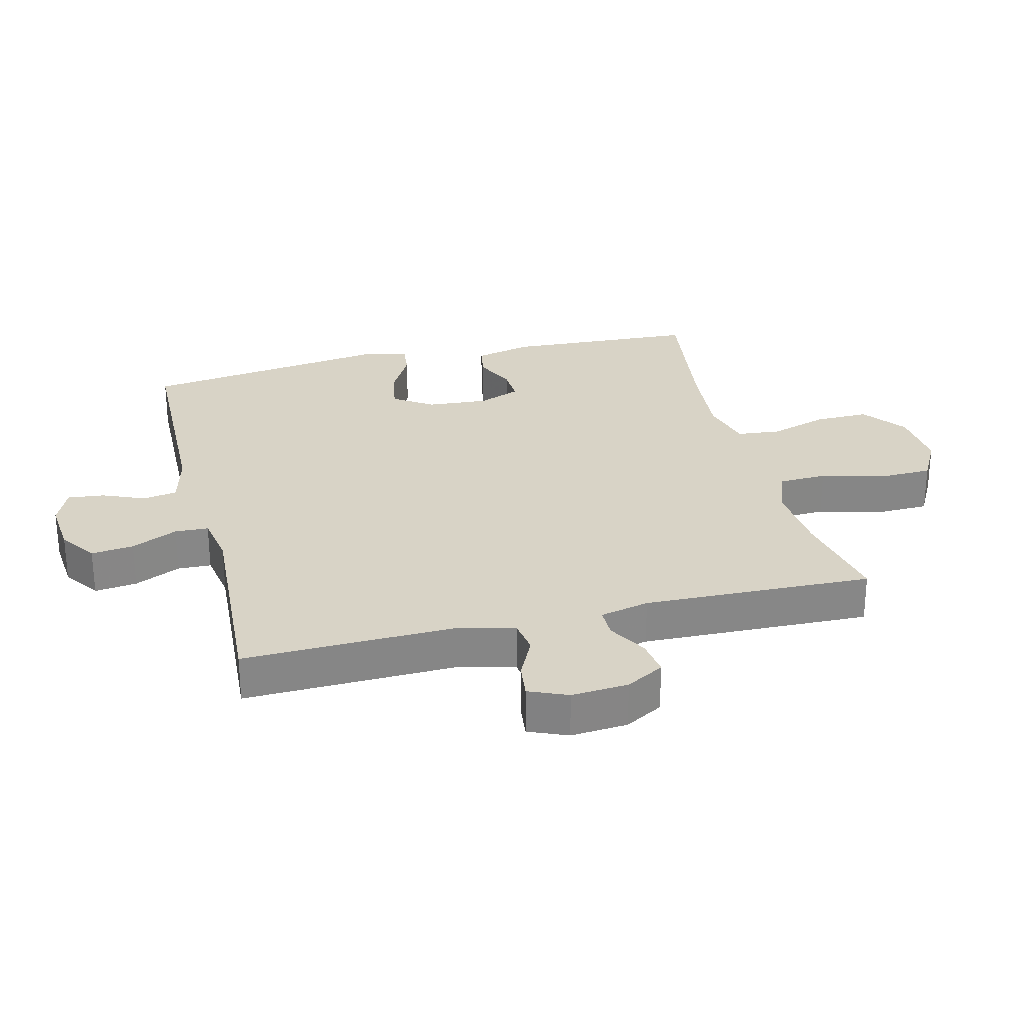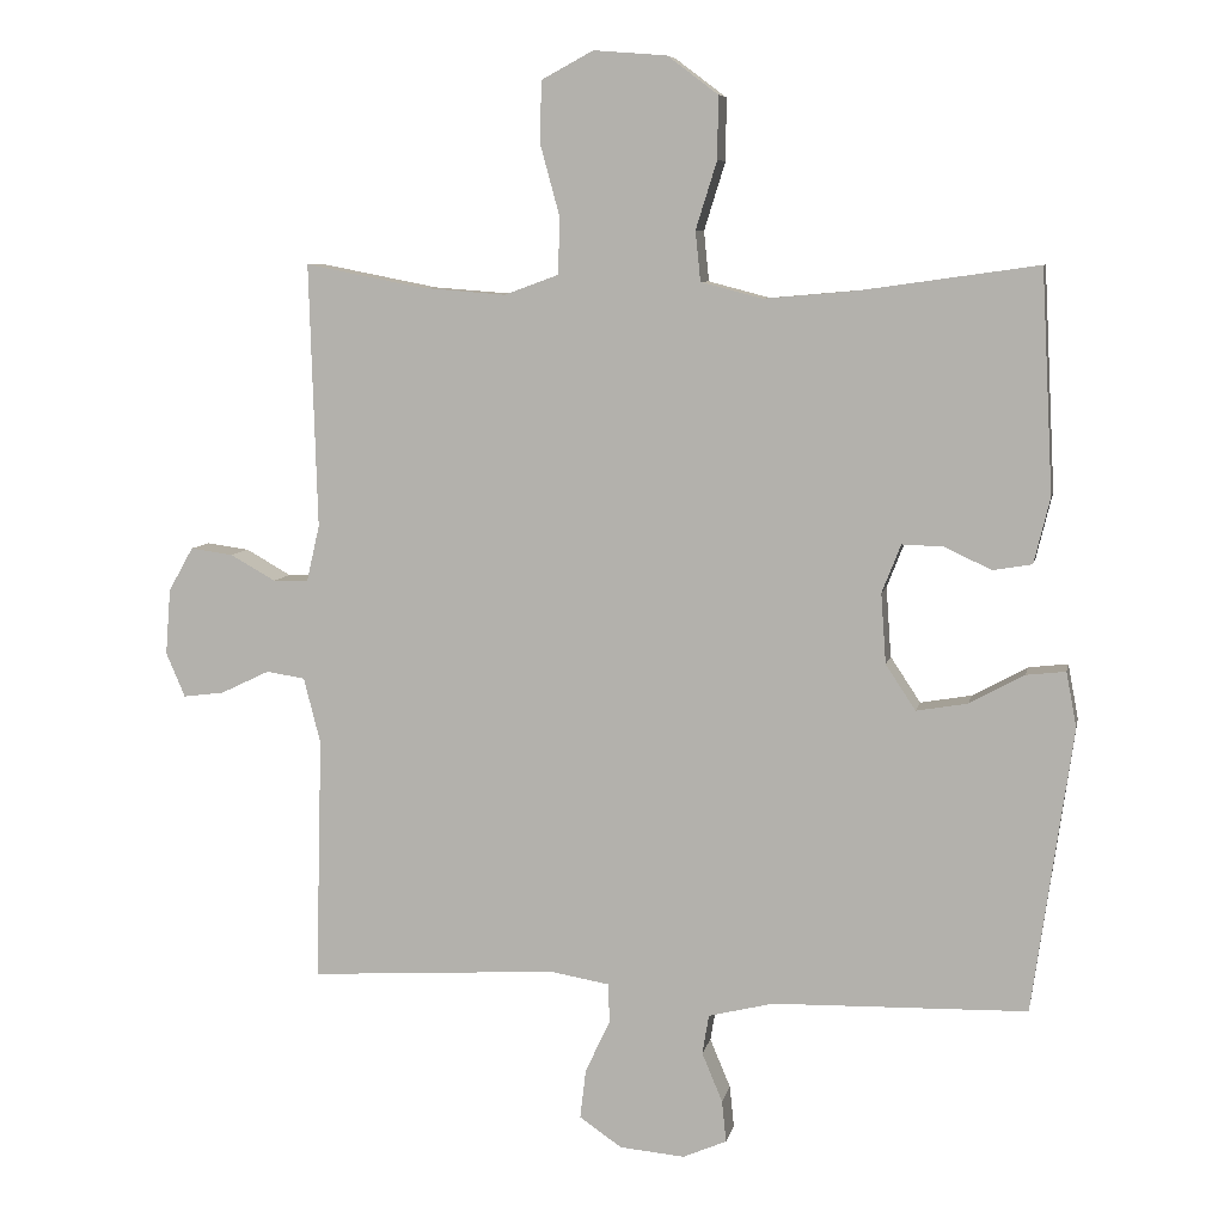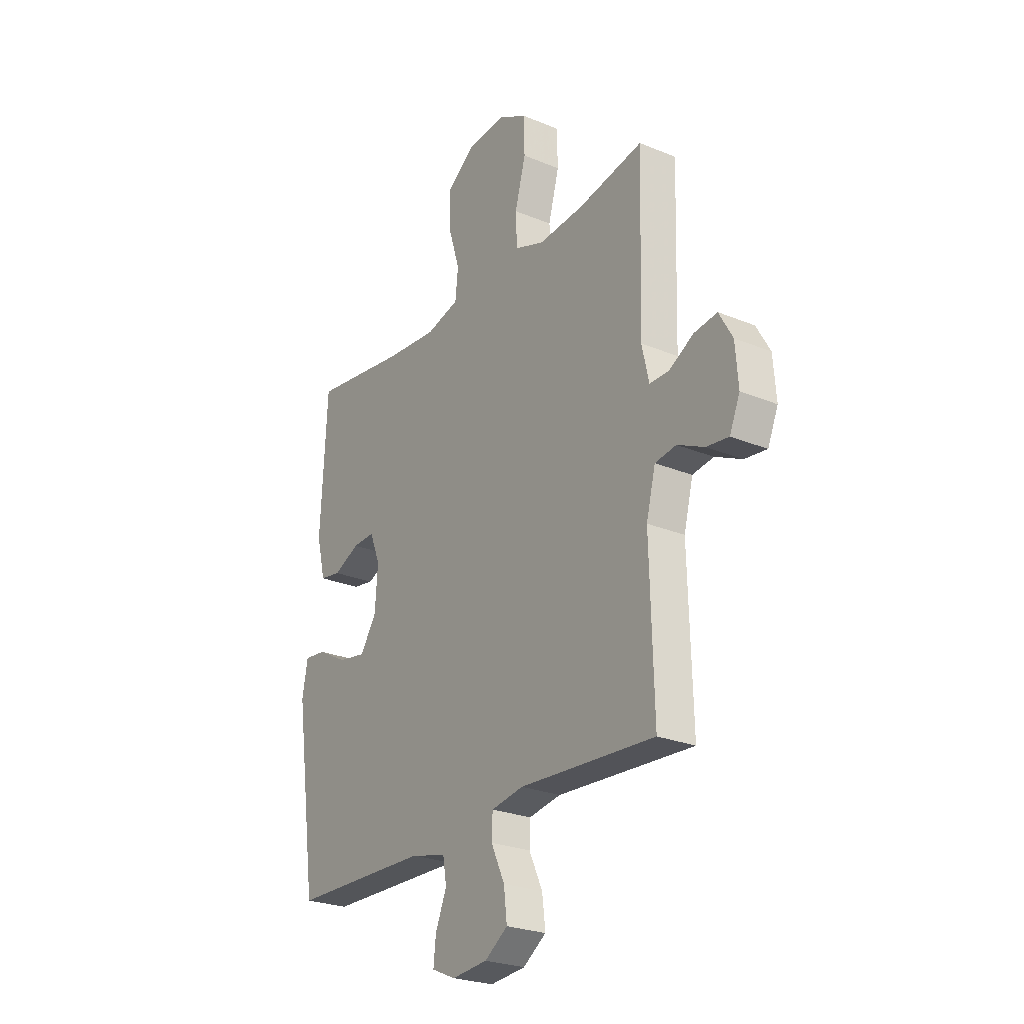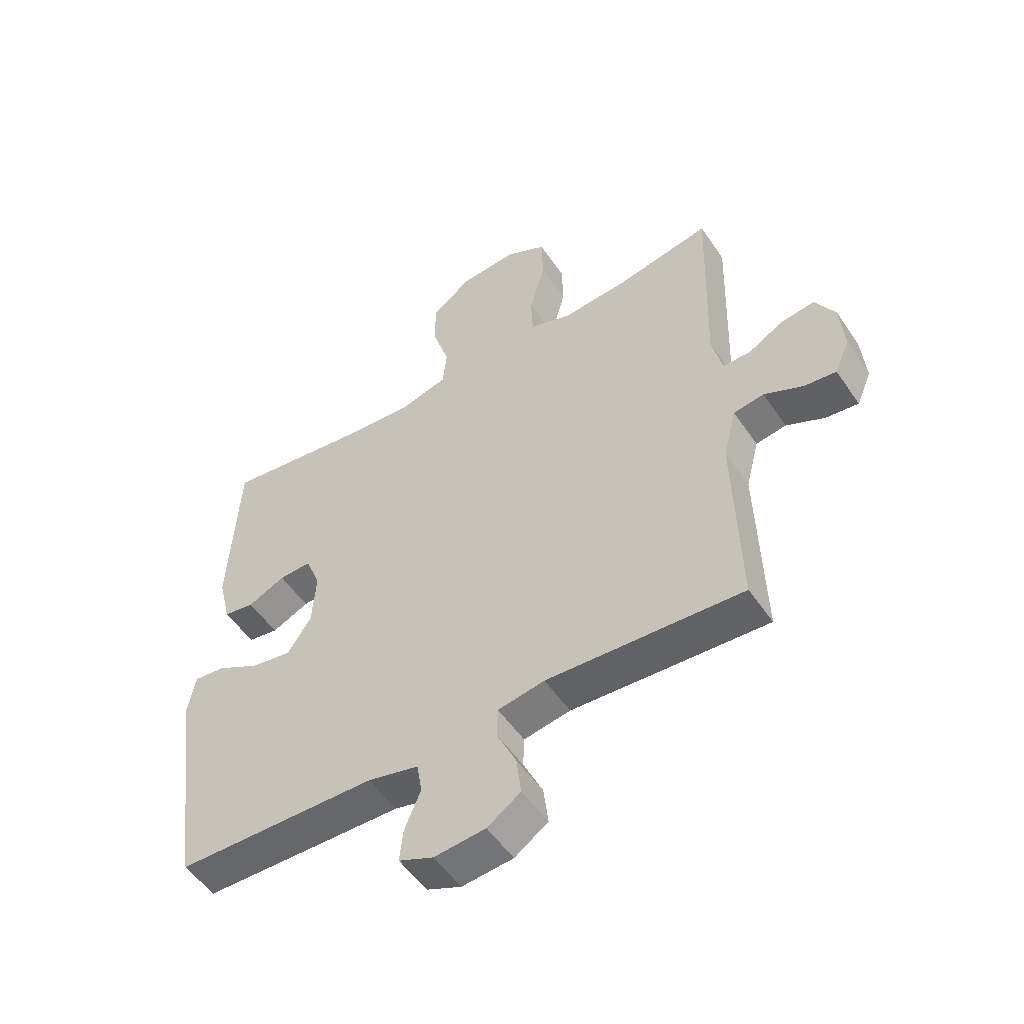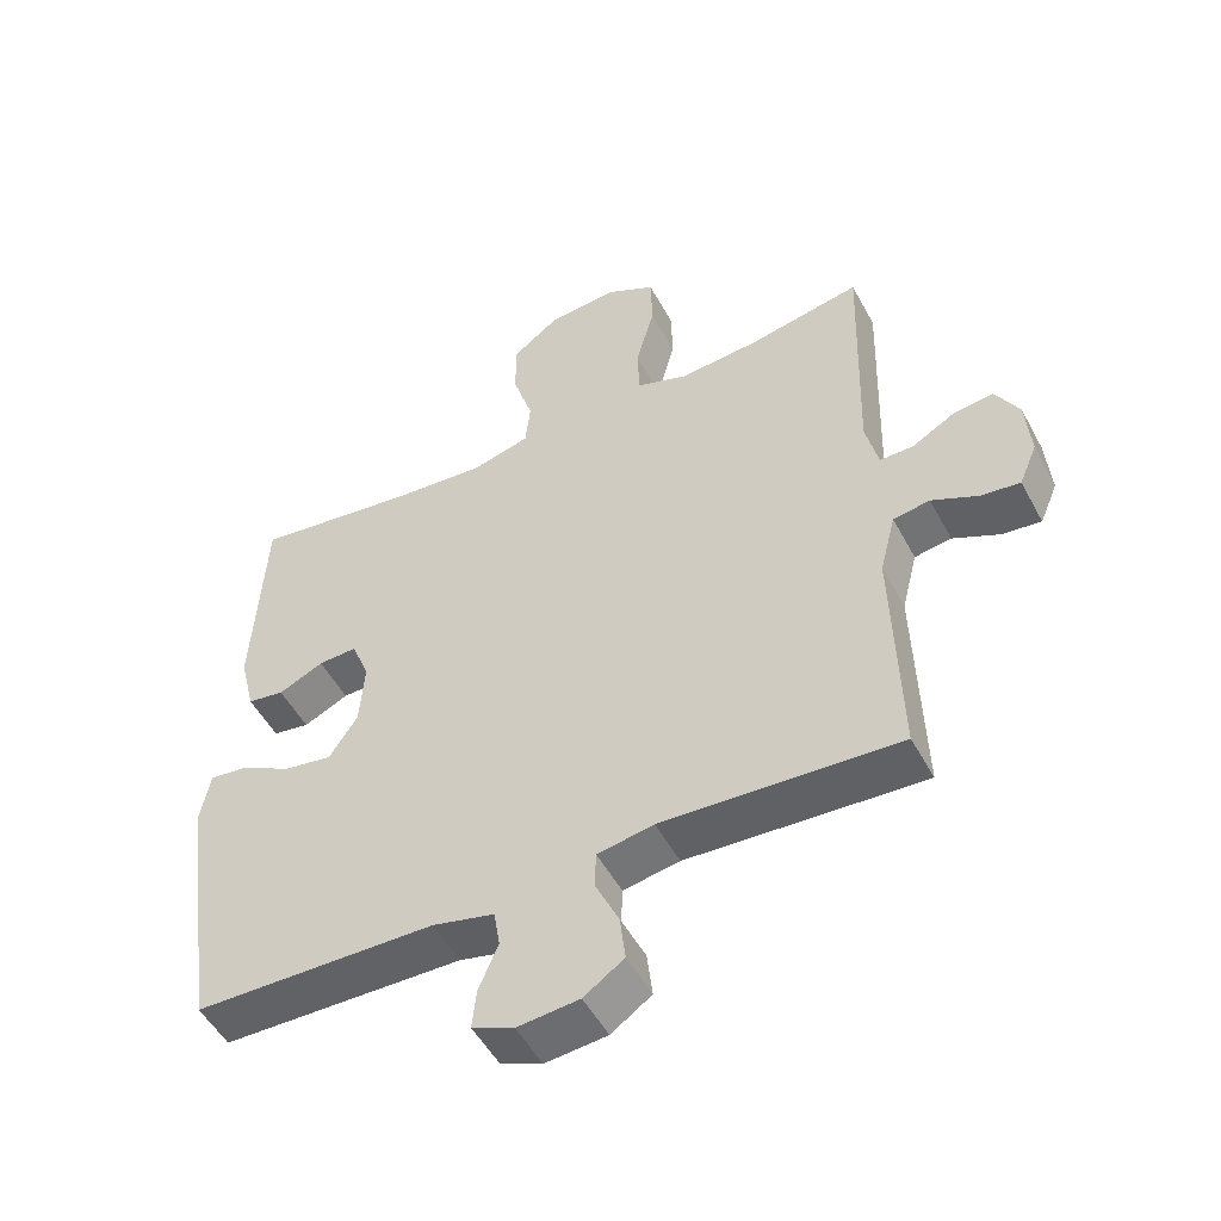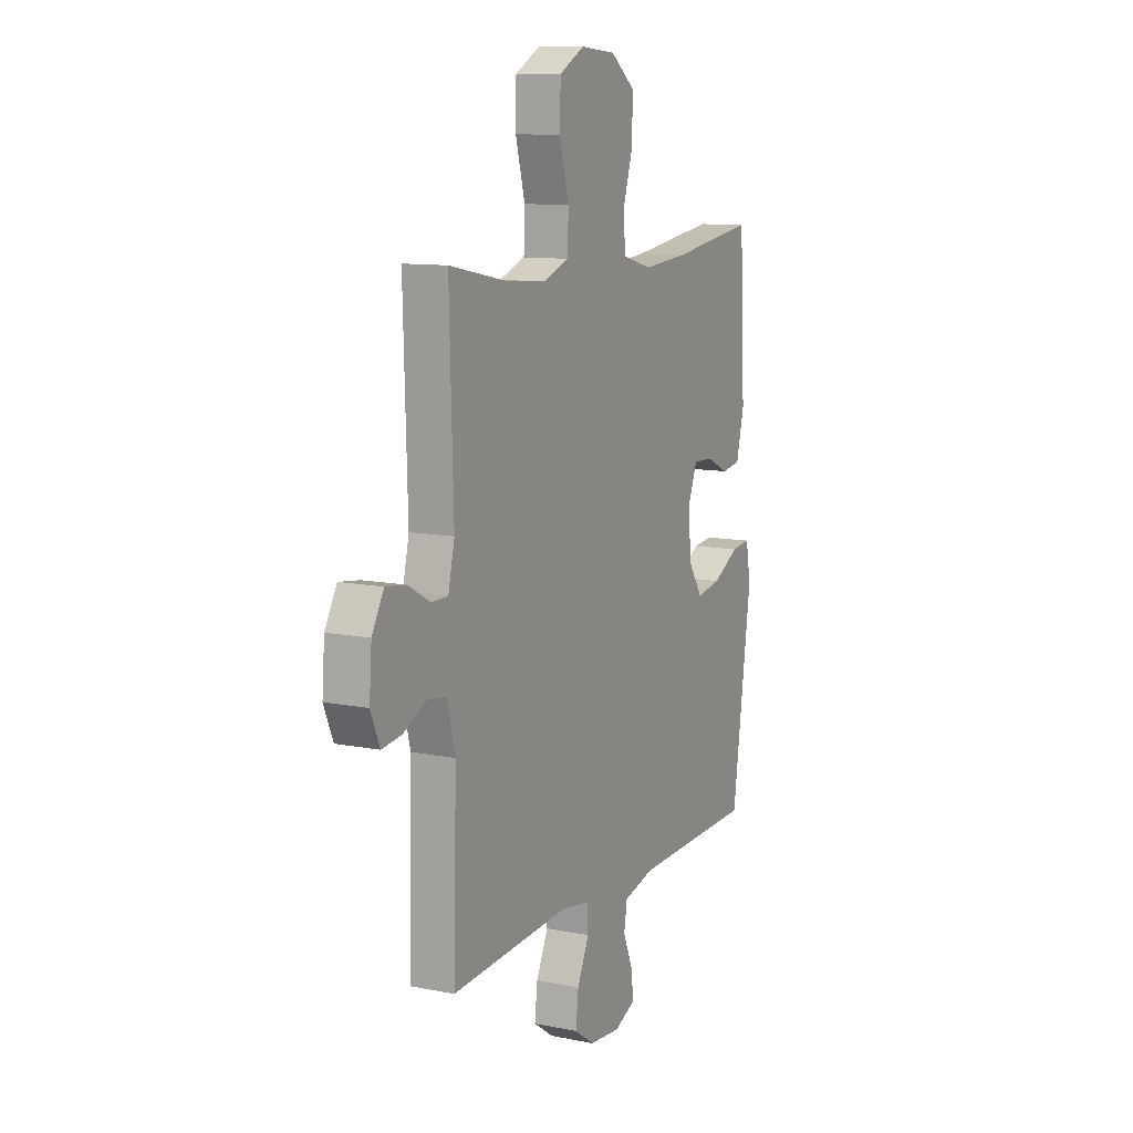
<metadata>
{"format":"obj","ext":"obj","renderer":"f3d","projection":"perspective","resolution":1024,"background":"white","views":[{"elev":27.9,"azim":-104.0,"up":"+Y"},{"elev":7.4,"azim":11.3,"up":"+Z"},{"elev":-25.4,"azim":-123.7,"up":"+Z"},{"elev":-52.9,"azim":-146.6,"up":"+Z"},{"elev":-51.3,"azim":-152.3,"up":"+Z"},{"elev":10.9,"azim":-63.7,"up":"+Z"}]}
</metadata>
<code>
v -0.5 0.07 0.5
v -0.337 0.07 0.468
v -0.222 0.07 0.459
v -0.148 0.07 0.486
v -0.145 0.07 0.562
v -0.172 0.07 0.661
v -0.17 0.07 0.745
v -0.099 0.07 0.783
v 0.001 0.07 0.775
v 0.07 0.07 0.723
v 0.069 0.07 0.638
v 0.04 0.07 0.545
v 0.047 0.07 0.477
v 0.131 0.07 0.455
v 0.258 0.07 0.466
v 0.5 0.07 0.5
v 0.516 0.07 0.197
v 0.494 0.07 0.107
v 0.441 0.07 0.098
v 0.376 0.07 0.128
v 0.32 0.07 0.13
v 0.294 0.07 0.064
v 0.301 0.07 -0.032
v 0.342 0.07 -0.094
v 0.412 0.07 -0.082
v 0.487 0.07 -0.041
v 0.541 0.07 -0.035
v 0.555 0.07 -0.11
v 0.5 0.07 -0.5
v 0.152 0.07 -0.508
v 0.063 0.07 -0.53
v 0.054 0.07 -0.584
v 0.082 0.07 -0.651
v 0.088 0.07 -0.708
v 0.028 0.07 -0.734
v -0.061 0.07 -0.726
v -0.119 0.07 -0.686
v -0.111 0.07 -0.619
v -0.077 0.07 -0.546
v -0.079 0.07 -0.493
v -0.16 0.07 -0.479
v -0.5 0.07 -0.5
v -0.491 0.07 -0.166
v -0.514 0.07 -0.076
v -0.567 0.07 -0.068
v -0.634 0.07 -0.1
v -0.69 0.07 -0.107
v -0.716 0.07 -0.046
v -0.709 0.07 0.044
v -0.675 0.07 0.104
v -0.617 0.07 0.096
v -0.555 0.07 0.061
v -0.507 0.07 0.061
v -0.489 0.07 0.139
v -0.5 0 0.5
v -0.337 0 0.468
v -0.222 0 0.459
v -0.148 0 0.486
v -0.145 0 0.562
v -0.172 0 0.661
v -0.17 0 0.745
v -0.099 0 0.783
v 0.001 0 0.775
v 0.07 0 0.723
v 0.069 0 0.638
v 0.04 0 0.545
v 0.047 0 0.477
v 0.131 0 0.455
v 0.258 0 0.466
v 0.5 0 0.5
v 0.516 0 0.197
v 0.494 0 0.107
v 0.441 0 0.098
v 0.376 0 0.128
v 0.32 0 0.13
v 0.294 0 0.064
v 0.301 0 -0.032
v 0.342 0 -0.094
v 0.412 0 -0.082
v 0.487 0 -0.041
v 0.541 0 -0.035
v 0.555 0 -0.11
v 0.5 0 -0.5
v 0.152 0 -0.508
v 0.063 0 -0.53
v 0.054 0 -0.584
v 0.082 0 -0.651
v 0.088 0 -0.708
v 0.028 0 -0.734
v -0.061 0 -0.726
v -0.119 0 -0.686
v -0.111 0 -0.619
v -0.077 0 -0.546
v -0.079 0 -0.493
v -0.16 0 -0.479
v -0.5 0 -0.5
v -0.491 0 -0.166
v -0.514 0 -0.076
v -0.567 0 -0.068
v -0.634 0 -0.1
v -0.69 0 -0.107
v -0.716 0 -0.046
v -0.709 0 0.044
v -0.675 0 0.104
v -0.617 0 0.096
v -0.555 0 0.061
v -0.507 0 0.061
v -0.489 0 0.139
f 50 51 52
f 49 50 52
f 48 49 52
f 47 48 52
f 46 47 52
f 45 46 52
f 44 45 52 53
f 43 44 53 54
f 41 42 43
f 40 41 43 54
f 37 38 39
f 36 37 39
f 35 36 39
f 34 35 39
f 33 34 39
f 32 33 39
f 31 32 39 40
f 54 1 2
f 40 54 2
f 31 40 2
f 30 31 2
f 28 29 30
f 27 28 30
f 26 27 30
f 25 26 30
f 18 19 20
f 17 18 20
f 16 17 20
f 15 16 20
f 14 15 20 21
f 13 14 21 22
f 10 11 12
f 9 10 12
f 8 9 12
f 7 8 12
f 6 7 12
f 5 6 12
f 4 5 12 13
f 13 22 23
f 4 13 23
f 3 4 23
f 24 25 30
f 23 24 30
f 3 23 30
f 2 3 30
f 106 105 104
f 106 104 103
f 106 103 102
f 106 102 101
f 106 101 100
f 106 100 99
f 107 106 99 98
f 108 107 98 97
f 97 96 95
f 108 97 95 94
f 93 92 91
f 93 91 90
f 93 90 89
f 93 89 88
f 93 88 87
f 93 87 86
f 94 93 86 85
f 56 55 108
f 56 108 94
f 56 94 85
f 56 85 84
f 84 83 82
f 84 82 81
f 84 81 80
f 84 80 79
f 74 73 72
f 74 72 71
f 74 71 70
f 74 70 69
f 75 74 69 68
f 76 75 68 67
f 66 65 64
f 66 64 63
f 66 63 62
f 66 62 61
f 66 61 60
f 66 60 59
f 67 66 59 58
f 77 76 67
f 77 67 58
f 77 58 57
f 84 79 78
f 84 78 77
f 84 77 57
f 84 57 56
f 1 55 56 2
f 2 56 57 3
f 3 57 58 4
f 4 58 59 5
f 5 59 60 6
f 6 60 61 7
f 7 61 62 8
f 8 62 63 9
f 9 63 64 10
f 10 64 65 11
f 11 65 66 12
f 12 66 67 13
f 13 67 68 14
f 14 68 69 15
f 15 69 70 16
f 16 70 71 17
f 17 71 72 18
f 18 72 73 19
f 19 73 74 20
f 20 74 75 21
f 21 75 76 22
f 22 76 77 23
f 23 77 78 24
f 24 78 79 25
f 25 79 80 26
f 26 80 81 27
f 27 81 82 28
f 28 82 83 29
f 29 83 84 30
f 30 84 85 31
f 31 85 86 32
f 32 86 87 33
f 33 87 88 34
f 34 88 89 35
f 35 89 90 36
f 36 90 91 37
f 37 91 92 38
f 38 92 93 39
f 39 93 94 40
f 40 94 95 41
f 41 95 96 42
f 42 96 97 43
f 43 97 98 44
f 44 98 99 45
f 45 99 100 46
f 46 100 101 47
f 47 101 102 48
f 48 102 103 49
f 49 103 104 50
f 50 104 105 51
f 51 105 106 52
f 52 106 107 53
f 53 107 108 54
f 54 108 55 1

</code>
